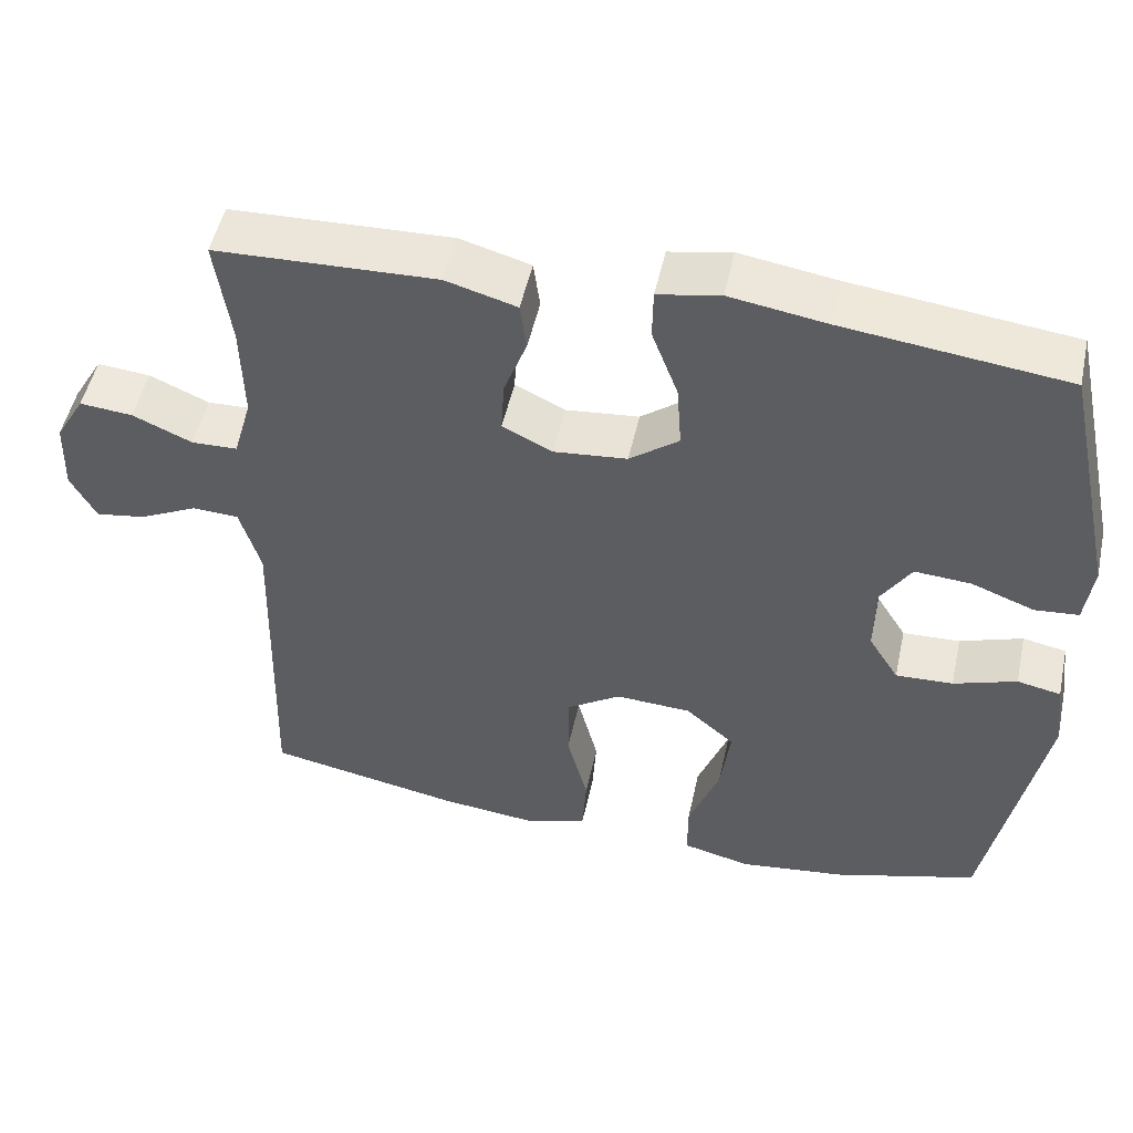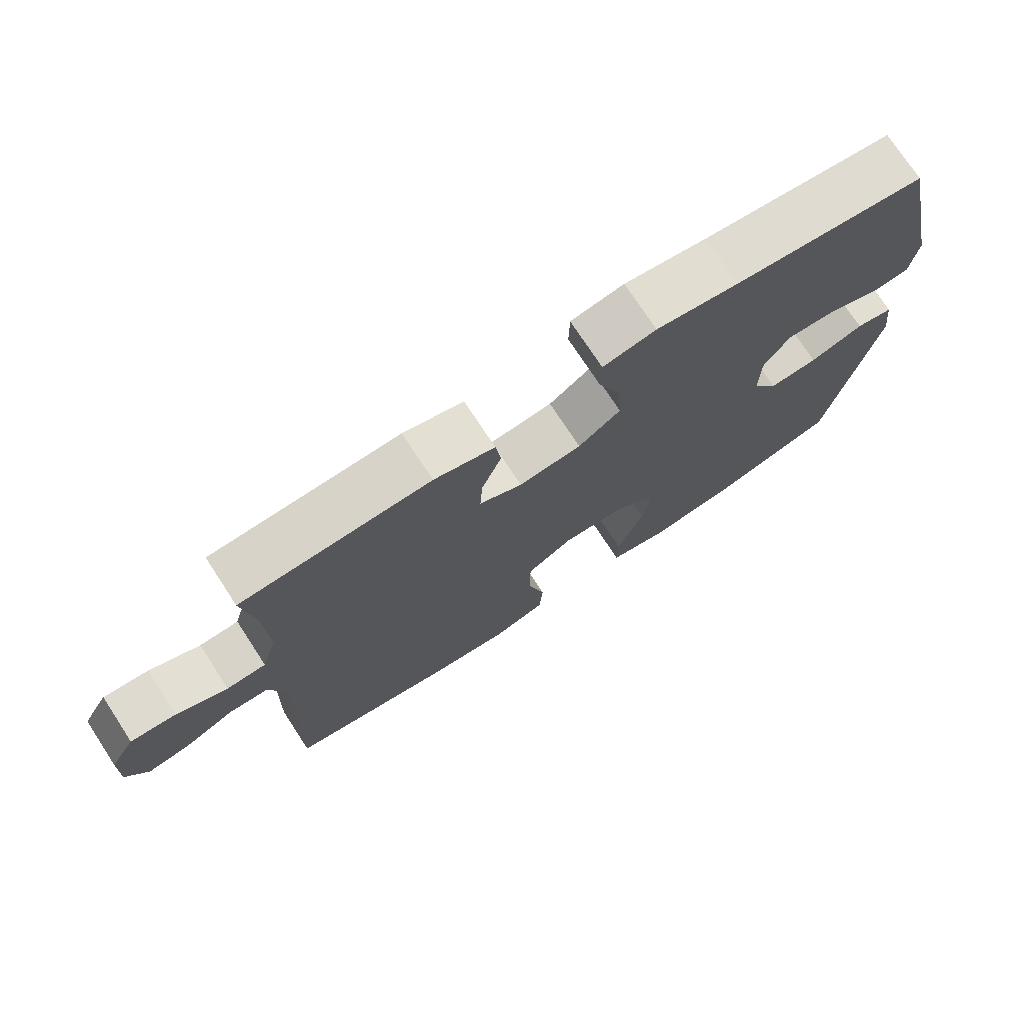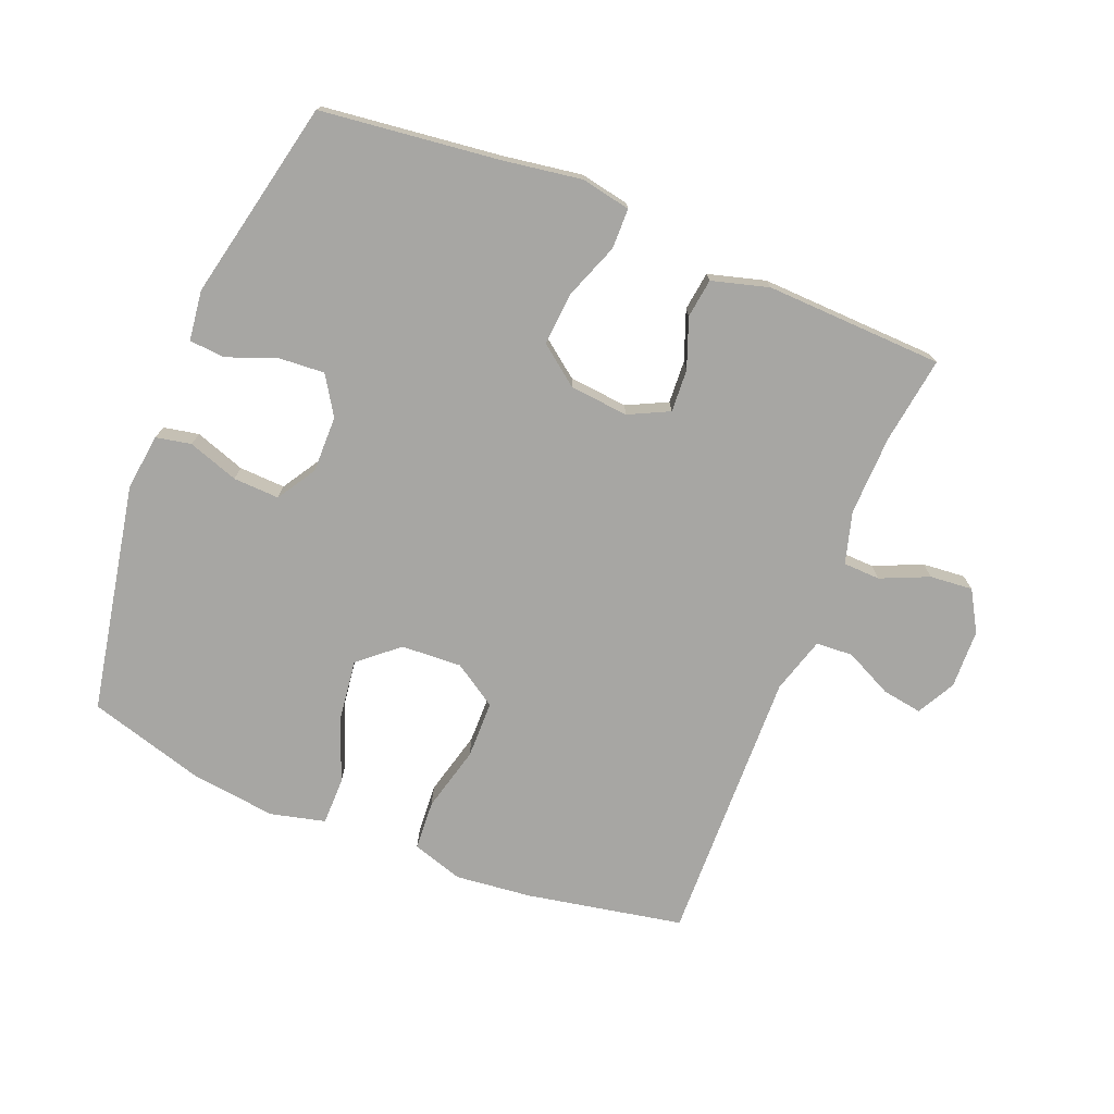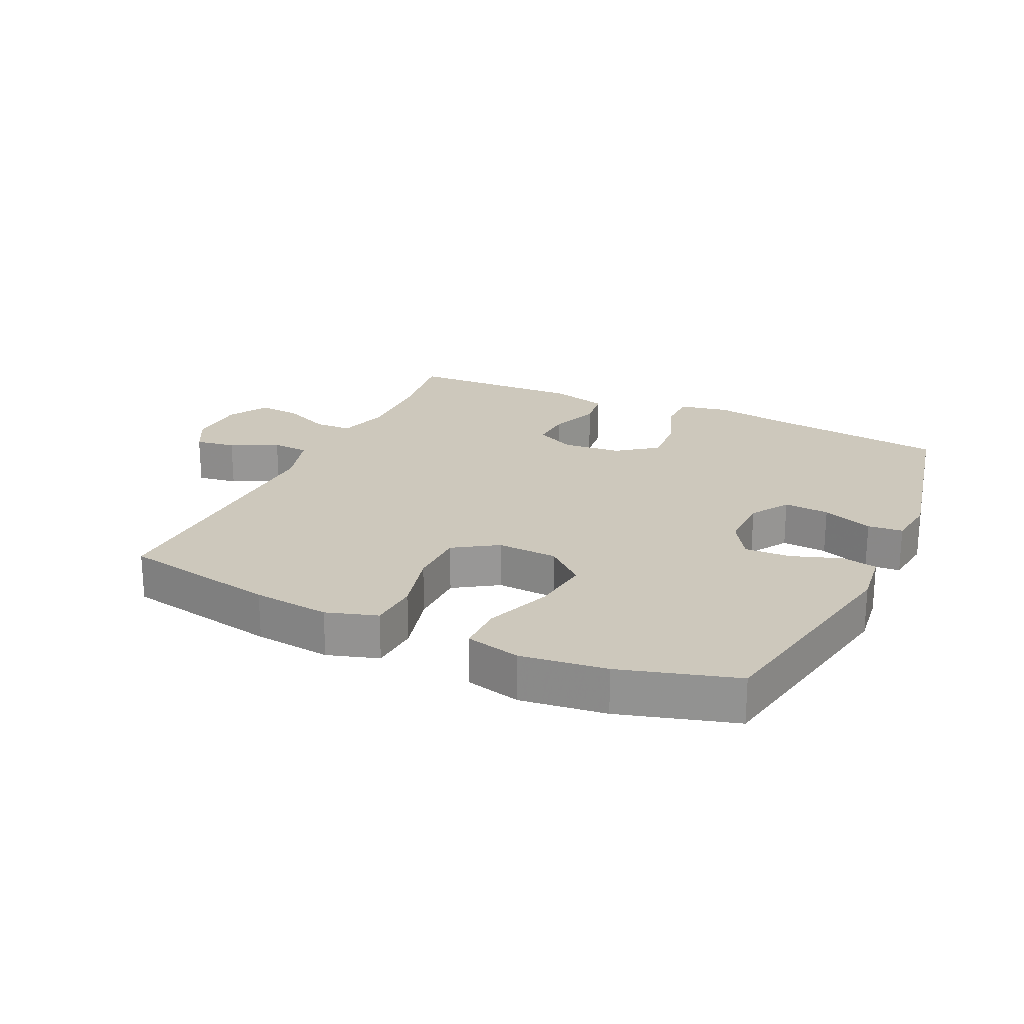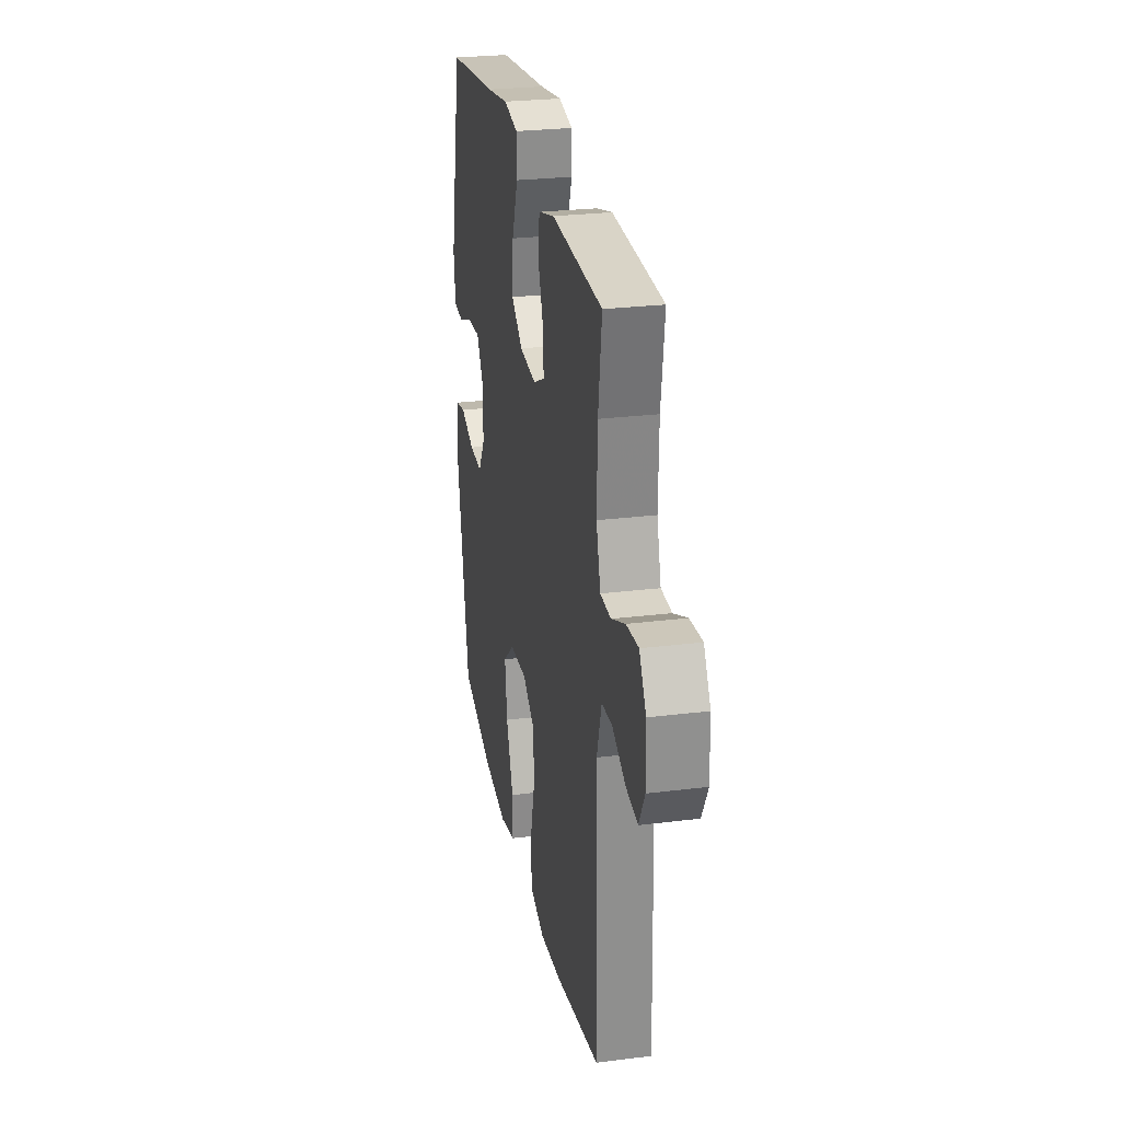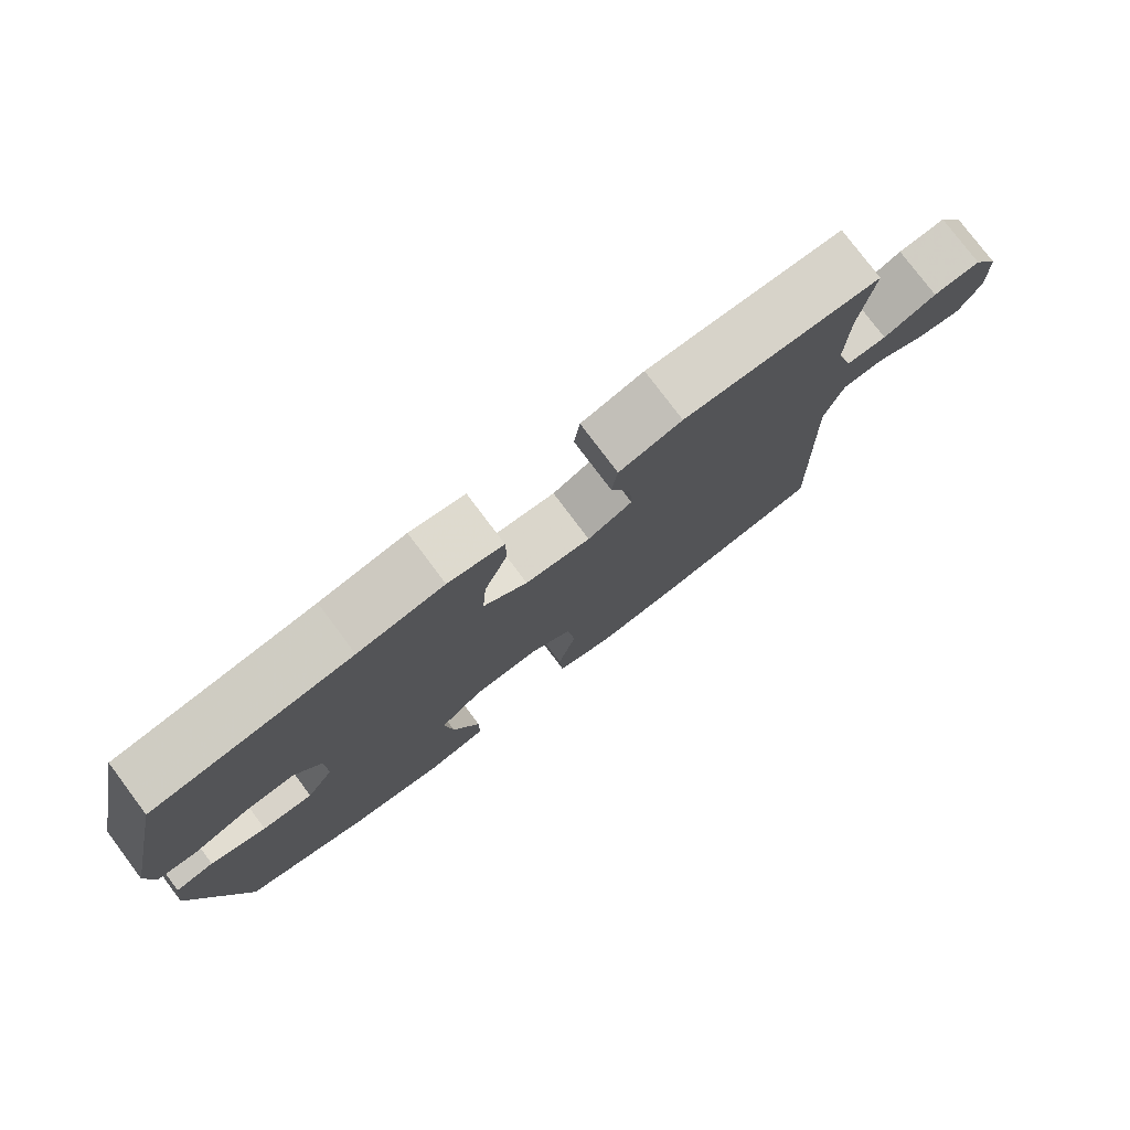
<metadata>
{"format":"obj","ext":"obj","renderer":"f3d","projection":"perspective","resolution":1024,"background":"white","views":[{"elev":50.7,"azim":-167.7,"up":"+Z"},{"elev":74.5,"azim":146.8,"up":"+Z"},{"elev":-74.1,"azim":-22.0,"up":"+Y"},{"elev":22.1,"azim":-155.0,"up":"+Y"},{"elev":26.7,"azim":79.0,"up":"+Z"},{"elev":78.1,"azim":-36.9,"up":"+Z"}]}
</metadata>
<code>
v 0.5 0.07 0.5
v 0.481 0.07 0.364
v 0.478 0.07 0.239
v 0.501 0.07 0.158
v 0.559 0.07 0.156
v 0.634 0.07 0.189
v 0.701 0.07 0.195
v 0.738 0.07 0.132
v 0.741 0.07 0.04
v 0.709 0.07 -0.02
v 0.646 0.07 -0.01
v 0.572 0.07 0.026
v 0.514 0.07 0.023
v 0.488 0.07 -0.065
v 0.5 0.07 -0.5
v 0.255 0.07 -0.547
v 0.135 0.07 -0.56
v 0.055 0.07 -0.535
v 0.05 0.07 -0.457
v 0.076 0.07 -0.355
v 0.075 0.07 -0.265
v 0.007 0.07 -0.221
v -0.088 0.07 -0.226
v -0.149 0.07 -0.279
v -0.137 0.07 -0.372
v -0.098 0.07 -0.475
v -0.098 0.07 -0.549
v -0.184 0.07 -0.57
v -0.318 0.07 -0.553
v -0.5 0.07 -0.5
v -0.569 0.07 -0.141
v -0.558 0.07 -0.053
v -0.503 0.07 -0.042
v -0.424 0.07 -0.069
v -0.352 0.07 -0.072
v -0.314 0.07 -0.011
v -0.315 0.07 0.078
v -0.353 0.07 0.138
v -0.424 0.07 0.133
v -0.503 0.07 0.103
v -0.558 0.07 0.108
v -0.568 0.07 0.186
v -0.5 0.07 0.5
v -0.22 0.07 0.534
v -0.099 0.07 0.553
v -0.021 0.07 0.538
v -0.02 0.07 0.475
v -0.053 0.07 0.387
v -0.059 0.07 0.305
v 0.003 0.07 0.258
v 0.095 0.07 0.249
v 0.158 0.07 0.28
v 0.154 0.07 0.347
v 0.125 0.07 0.424
v 0.133 0.07 0.485
v 0.222 0.07 0.51
v 0.5 0 0.5
v 0.481 0 0.364
v 0.478 0 0.239
v 0.501 0 0.158
v 0.559 0 0.156
v 0.634 0 0.189
v 0.701 0 0.195
v 0.738 0 0.132
v 0.741 0 0.04
v 0.709 0 -0.02
v 0.646 0 -0.01
v 0.572 0 0.026
v 0.514 0 0.023
v 0.488 0 -0.065
v 0.5 0 -0.5
v 0.255 0 -0.547
v 0.135 0 -0.56
v 0.055 0 -0.535
v 0.05 0 -0.457
v 0.076 0 -0.355
v 0.075 0 -0.265
v 0.007 0 -0.221
v -0.088 0 -0.226
v -0.149 0 -0.279
v -0.137 0 -0.372
v -0.098 0 -0.475
v -0.098 0 -0.549
v -0.184 0 -0.57
v -0.318 0 -0.553
v -0.5 0 -0.5
v -0.569 0 -0.141
v -0.558 0 -0.053
v -0.503 0 -0.042
v -0.424 0 -0.069
v -0.352 0 -0.072
v -0.314 0 -0.011
v -0.315 0 0.078
v -0.353 0 0.138
v -0.424 0 0.133
v -0.503 0 0.103
v -0.558 0 0.108
v -0.568 0 0.186
v -0.5 0 0.5
v -0.22 0 0.534
v -0.099 0 0.553
v -0.021 0 0.538
v -0.02 0 0.475
v -0.053 0 0.387
v -0.059 0 0.305
v 0.003 0 0.258
v 0.095 0 0.249
v 0.158 0 0.28
v 0.154 0 0.347
v 0.125 0 0.424
v 0.133 0 0.485
v 0.222 0 0.51
f 53 54 55 56
f 52 53 56 1
f 45 46 47 48
f 44 45 48 49
f 43 44 49
f 42 43 49 50
f 39 40 41 42
f 38 39 42 50
f 31 32 33 34
f 31 34 35
f 30 31 35
f 29 30 35 36
f 25 26 27 28
f 24 25 28 29
f 17 18 19 20
f 17 20 21
f 14 15 16 17
f 13 14 17 21
f 9 10 11 12
f 9 12 13
f 8 9 13
f 5 6 7 8
f 4 5 8 13
f 3 4 13 21
f 52 1 2
f 51 52 2 3
f 37 38 50 51
f 36 37 51 3
f 24 29 36
f 23 24 36
f 22 23 36 3
f 3 21 22
f 112 111 110 109
f 57 112 109 108
f 104 103 102 101
f 105 104 101 100
f 105 100 99
f 106 105 99 98
f 98 97 96 95
f 106 98 95 94
f 90 89 88 87
f 91 90 87
f 91 87 86
f 92 91 86 85
f 84 83 82 81
f 85 84 81 80
f 76 75 74 73
f 77 76 73
f 73 72 71 70
f 77 73 70 69
f 68 67 66 65
f 69 68 65
f 69 65 64
f 64 63 62 61
f 69 64 61 60
f 77 69 60 59
f 58 57 108
f 59 58 108 107
f 107 106 94 93
f 59 107 93 92
f 92 85 80
f 92 80 79
f 59 92 79 78
f 78 77 59
f 1 57 58 2
f 2 58 59 3
f 3 59 60 4
f 4 60 61 5
f 5 61 62 6
f 6 62 63 7
f 7 63 64 8
f 8 64 65 9
f 9 65 66 10
f 10 66 67 11
f 11 67 68 12
f 12 68 69 13
f 13 69 70 14
f 14 70 71 15
f 15 71 72 16
f 16 72 73 17
f 17 73 74 18
f 18 74 75 19
f 19 75 76 20
f 20 76 77 21
f 21 77 78 22
f 22 78 79 23
f 23 79 80 24
f 24 80 81 25
f 25 81 82 26
f 26 82 83 27
f 27 83 84 28
f 28 84 85 29
f 29 85 86 30
f 30 86 87 31
f 31 87 88 32
f 32 88 89 33
f 33 89 90 34
f 34 90 91 35
f 35 91 92 36
f 36 92 93 37
f 37 93 94 38
f 38 94 95 39
f 39 95 96 40
f 40 96 97 41
f 41 97 98 42
f 42 98 99 43
f 43 99 100 44
f 44 100 101 45
f 45 101 102 46
f 46 102 103 47
f 47 103 104 48
f 48 104 105 49
f 49 105 106 50
f 50 106 107 51
f 51 107 108 52
f 52 108 109 53
f 53 109 110 54
f 54 110 111 55
f 55 111 112 56
f 56 112 57 1

</code>
